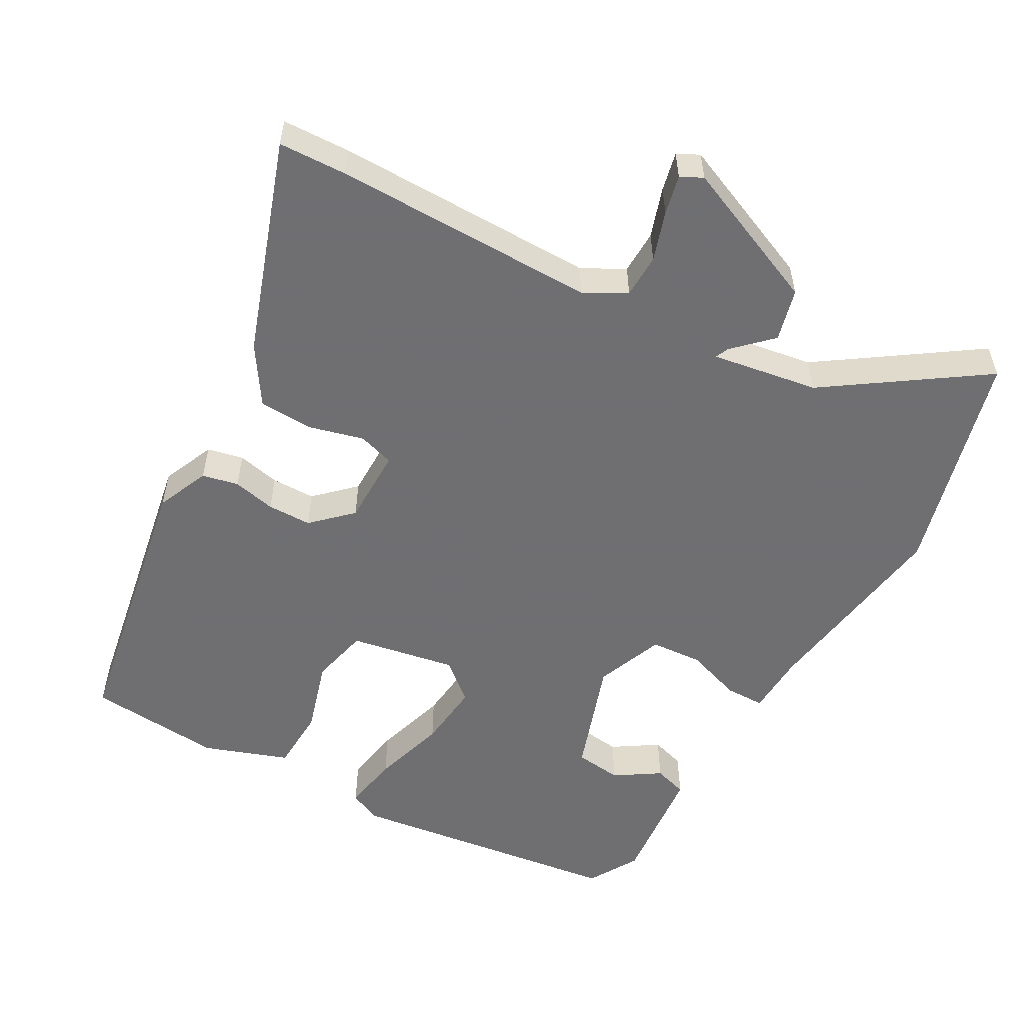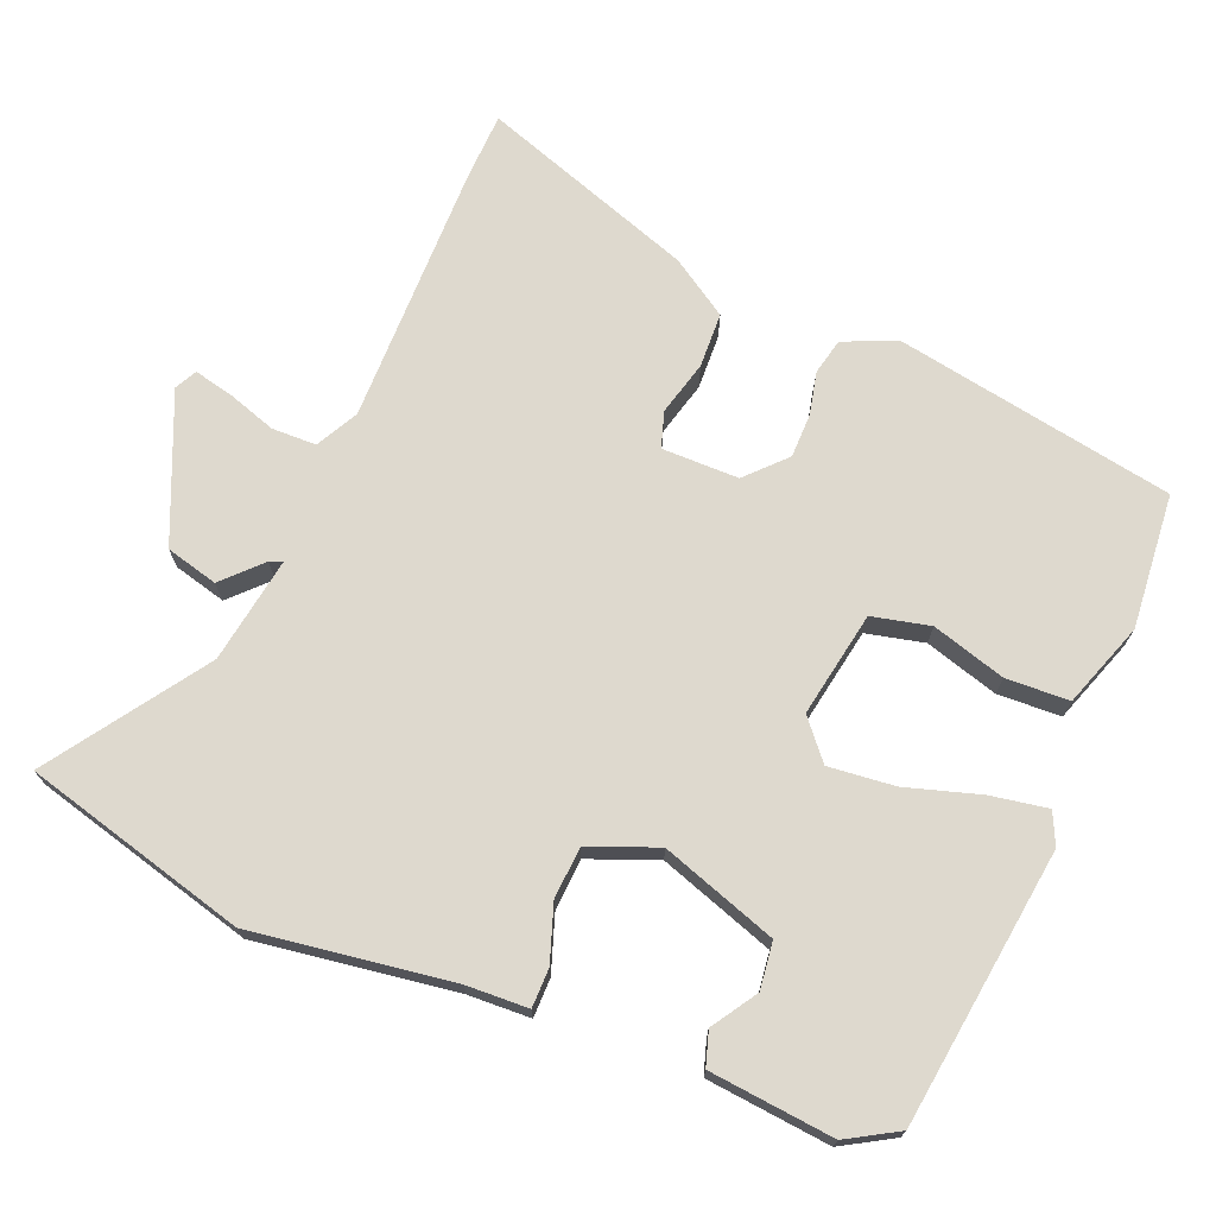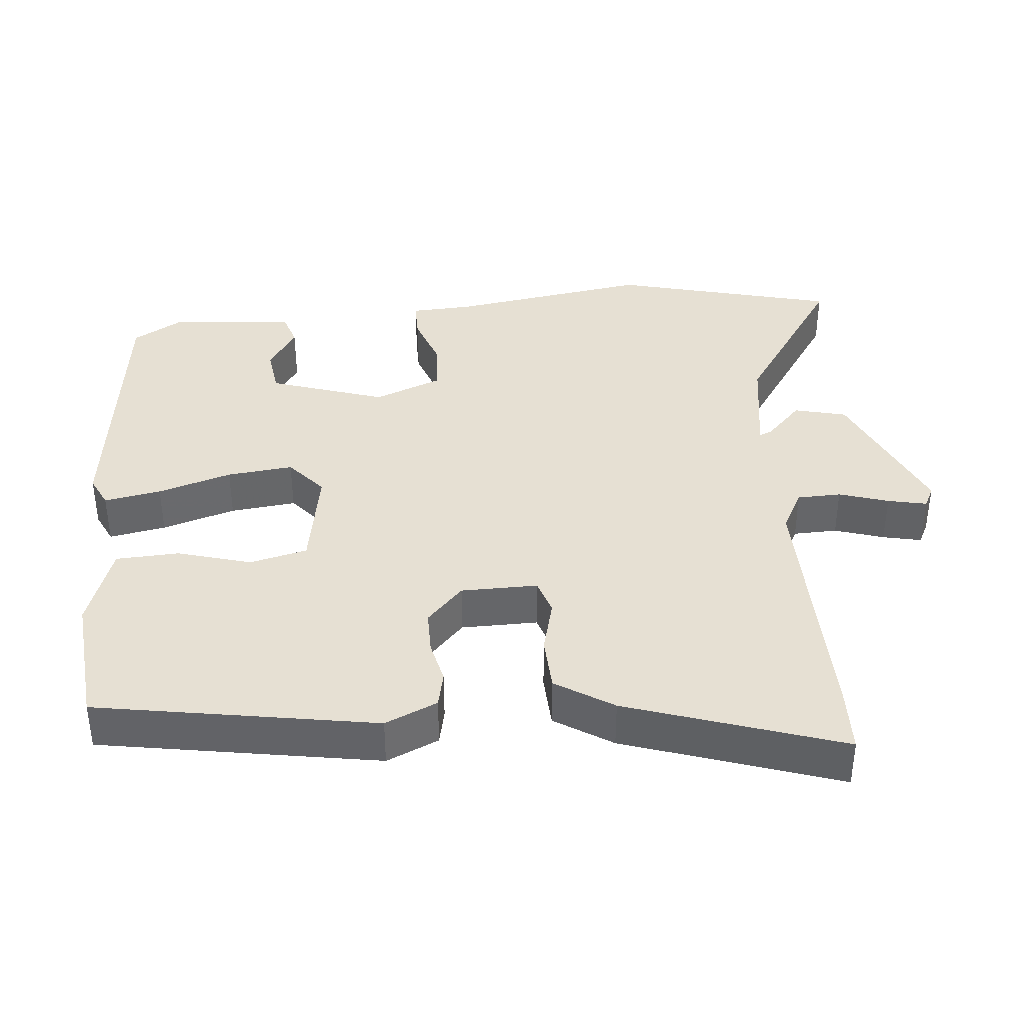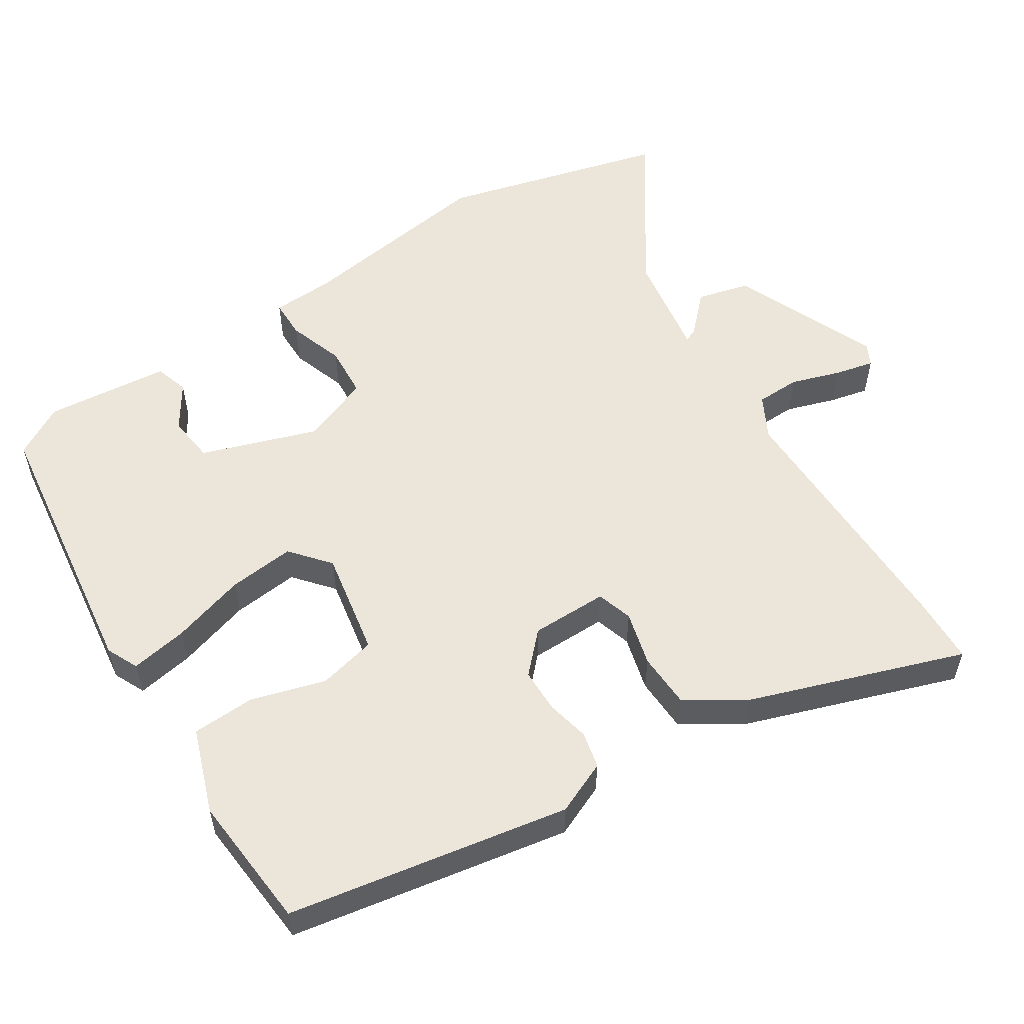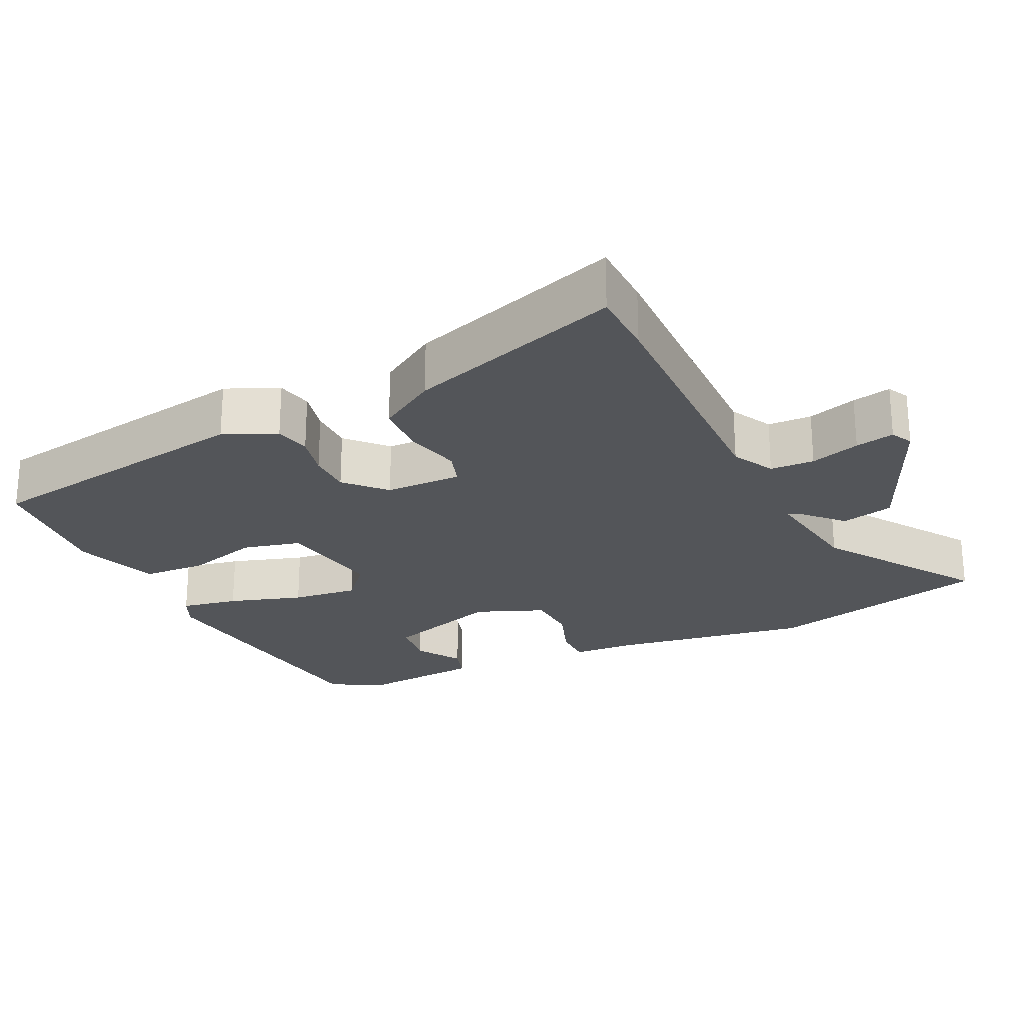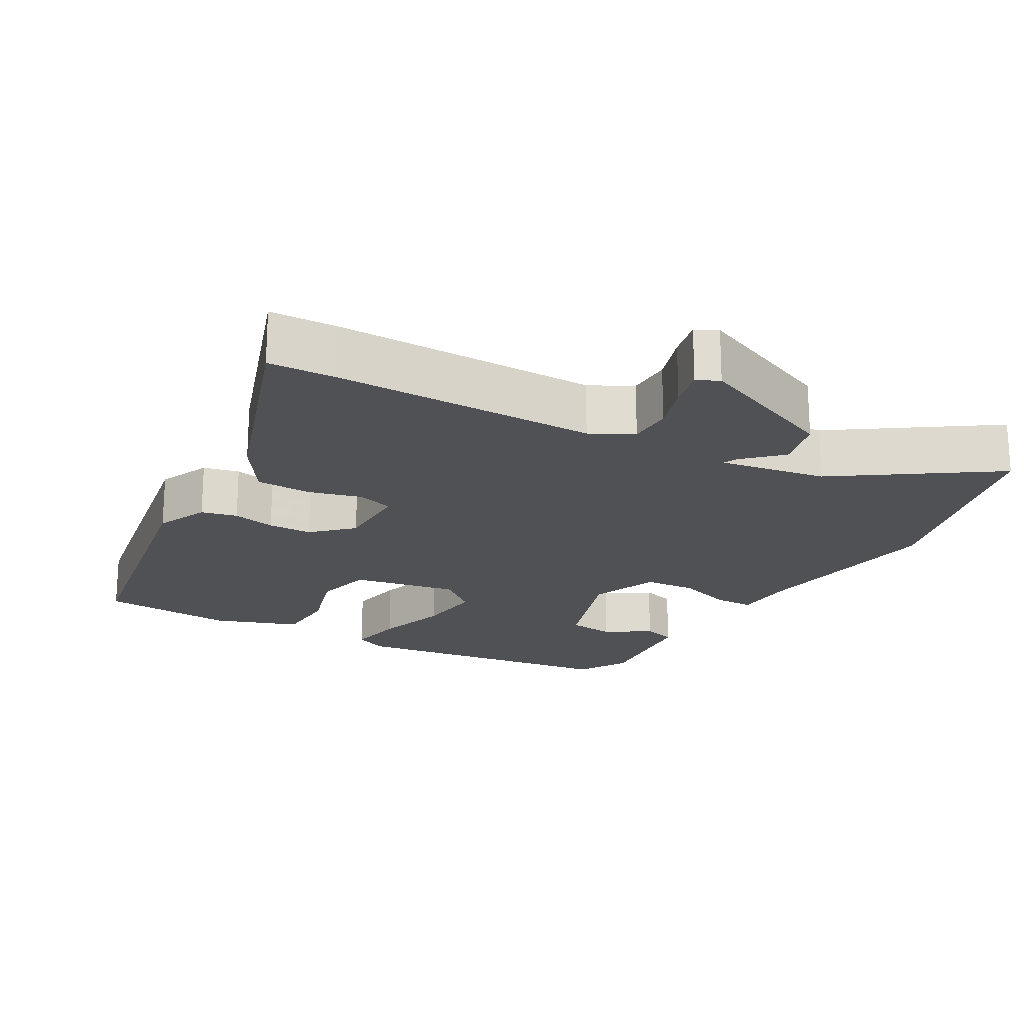
<metadata>
{"format":"obj","ext":"obj","renderer":"f3d","projection":"perspective","resolution":1024,"background":"white","views":[{"elev":-54.7,"azim":-27.7,"up":"+Y"},{"elev":71.6,"azim":113.8,"up":"+Y"},{"elev":38.5,"azim":-94.2,"up":"+Y"},{"elev":55.4,"azim":-121.2,"up":"+Y"},{"elev":-24.1,"azim":-63.5,"up":"+Y"},{"elev":-20.2,"azim":-28.2,"up":"+Y"}]}
</metadata>
<code>
v 0.465 0.07 0.647
v 0.54 0.07 0.331
v 0.492 0.07 0.051
v 0.486 0.07 -0.036
v 0.431 0.07 -0.035
v 0.353 0.07 -0.006
v 0.28 0.07 -0.009
v 0.24 0.07 -0.104
v 0.291 0.07 -0.268
v 0.357 0.07 -0.278
v 0.421 0.07 -0.239
v 0.468 0.07 -0.255
v 0.481 0.07 -0.43
v 0.438 0.07 -0.5
v 0.048 0.07 -0.541
v 0.004 0.07 -0.519
v 0.02 0.07 -0.439
v 0.054 0.07 -0.336
v 0.066 0.07 -0.243
v 0.013 0.07 -0.196
v -0.136 0.07 -0.219
v -0.157 0.07 -0.3
v -0.129 0.07 -0.404
v -0.135 0.07 -0.493
v -0.255 0.07 -0.532
v -0.444 0.07 -0.511
v -0.504 0.07 -0.116
v -0.47 0.07 -0.043
v -0.419 0.07 -0.033
v -0.359 0.07 -0.048
v -0.297 0.07 -0.049
v -0.242 0.07 0.001
v -0.239 0.07 0.109
v -0.289 0.07 0.126
v -0.366 0.07 0.108
v -0.443 0.07 0.113
v -0.493 0.07 0.195
v -0.589 0.07 0.499
v -0.494 0.07 0.5
v -0.125 0.07 0.487
v -0.065 0.07 0.517
v -0.062 0.07 0.579
v -0.083 0.07 0.649
v -0.094 0.07 0.704
v -0.063 0.07 0.719
v 0.139 0.07 0.626
v 0.156 0.07 0.552
v 0.103 0.07 0.503
v 0.095 0.07 0.485
v 0.245 0.07 0.505
v 0.465 0 0.647
v 0.54 0 0.331
v 0.492 0 0.051
v 0.486 0 -0.036
v 0.431 0 -0.035
v 0.353 0 -0.006
v 0.28 0 -0.009
v 0.24 0 -0.104
v 0.291 0 -0.268
v 0.357 0 -0.278
v 0.421 0 -0.239
v 0.468 0 -0.255
v 0.481 0 -0.43
v 0.438 0 -0.5
v 0.048 0 -0.541
v 0.004 0 -0.519
v 0.02 0 -0.439
v 0.054 0 -0.336
v 0.066 0 -0.243
v 0.013 0 -0.196
v -0.136 0 -0.219
v -0.157 0 -0.3
v -0.129 0 -0.404
v -0.135 0 -0.493
v -0.255 0 -0.532
v -0.444 0 -0.511
v -0.504 0 -0.116
v -0.47 0 -0.043
v -0.419 0 -0.033
v -0.359 0 -0.048
v -0.297 0 -0.049
v -0.242 0 0.001
v -0.239 0 0.109
v -0.289 0 0.126
v -0.366 0 0.108
v -0.443 0 0.113
v -0.493 0 0.195
v -0.589 0 0.499
v -0.494 0 0.5
v -0.125 0 0.487
v -0.065 0 0.517
v -0.062 0 0.579
v -0.083 0 0.649
v -0.094 0 0.704
v -0.063 0 0.719
v 0.139 0 0.626
v 0.156 0 0.552
v 0.103 0 0.503
v 0.095 0 0.485
v 0.245 0 0.505
f 45 46 47 48
f 45 48 49
f 42 43 44 45
f 42 45 49
f 41 42 49
f 40 41 49
f 37 38 39 40
f 37 40 49
f 34 35 36 37
f 34 37 49 50
f 27 28 29 30
f 27 30 31
f 26 27 31
f 25 26 31 32
f 22 23 24 25
f 21 22 25 32
f 15 16 17 18
f 15 18 19
f 14 15 19
f 13 14 19 20
f 10 11 12 13
f 9 10 13
f 3 4 5 6
f 3 6 7
f 2 3 7
f 1 2 7
f 33 34 50 1
f 20 21 32 33
f 9 13 20 33
f 8 9 33
f 1 7 8 33
f 98 97 96 95
f 99 98 95
f 95 94 93 92
f 99 95 92
f 99 92 91
f 99 91 90
f 90 89 88 87
f 99 90 87
f 87 86 85 84
f 100 99 87 84
f 80 79 78 77
f 81 80 77
f 81 77 76
f 82 81 76 75
f 75 74 73 72
f 82 75 72 71
f 68 67 66 65
f 69 68 65
f 69 65 64
f 70 69 64 63
f 63 62 61 60
f 63 60 59
f 56 55 54 53
f 57 56 53
f 57 53 52
f 57 52 51
f 51 100 84 83
f 83 82 71 70
f 83 70 63 59
f 83 59 58
f 83 58 57 51
f 1 51 52 2
f 2 52 53 3
f 3 53 54 4
f 4 54 55 5
f 5 55 56 6
f 6 56 57 7
f 7 57 58 8
f 8 58 59 9
f 9 59 60 10
f 10 60 61 11
f 11 61 62 12
f 12 62 63 13
f 13 63 64 14
f 14 64 65 15
f 15 65 66 16
f 16 66 67 17
f 17 67 68 18
f 18 68 69 19
f 19 69 70 20
f 20 70 71 21
f 21 71 72 22
f 22 72 73 23
f 23 73 74 24
f 24 74 75 25
f 25 75 76 26
f 26 76 77 27
f 27 77 78 28
f 28 78 79 29
f 29 79 80 30
f 30 80 81 31
f 31 81 82 32
f 32 82 83 33
f 33 83 84 34
f 34 84 85 35
f 35 85 86 36
f 36 86 87 37
f 37 87 88 38
f 38 88 89 39
f 39 89 90 40
f 40 90 91 41
f 41 91 92 42
f 42 92 93 43
f 43 93 94 44
f 44 94 95 45
f 45 95 96 46
f 46 96 97 47
f 47 97 98 48
f 48 98 99 49
f 49 99 100 50
f 50 100 51 1

</code>
